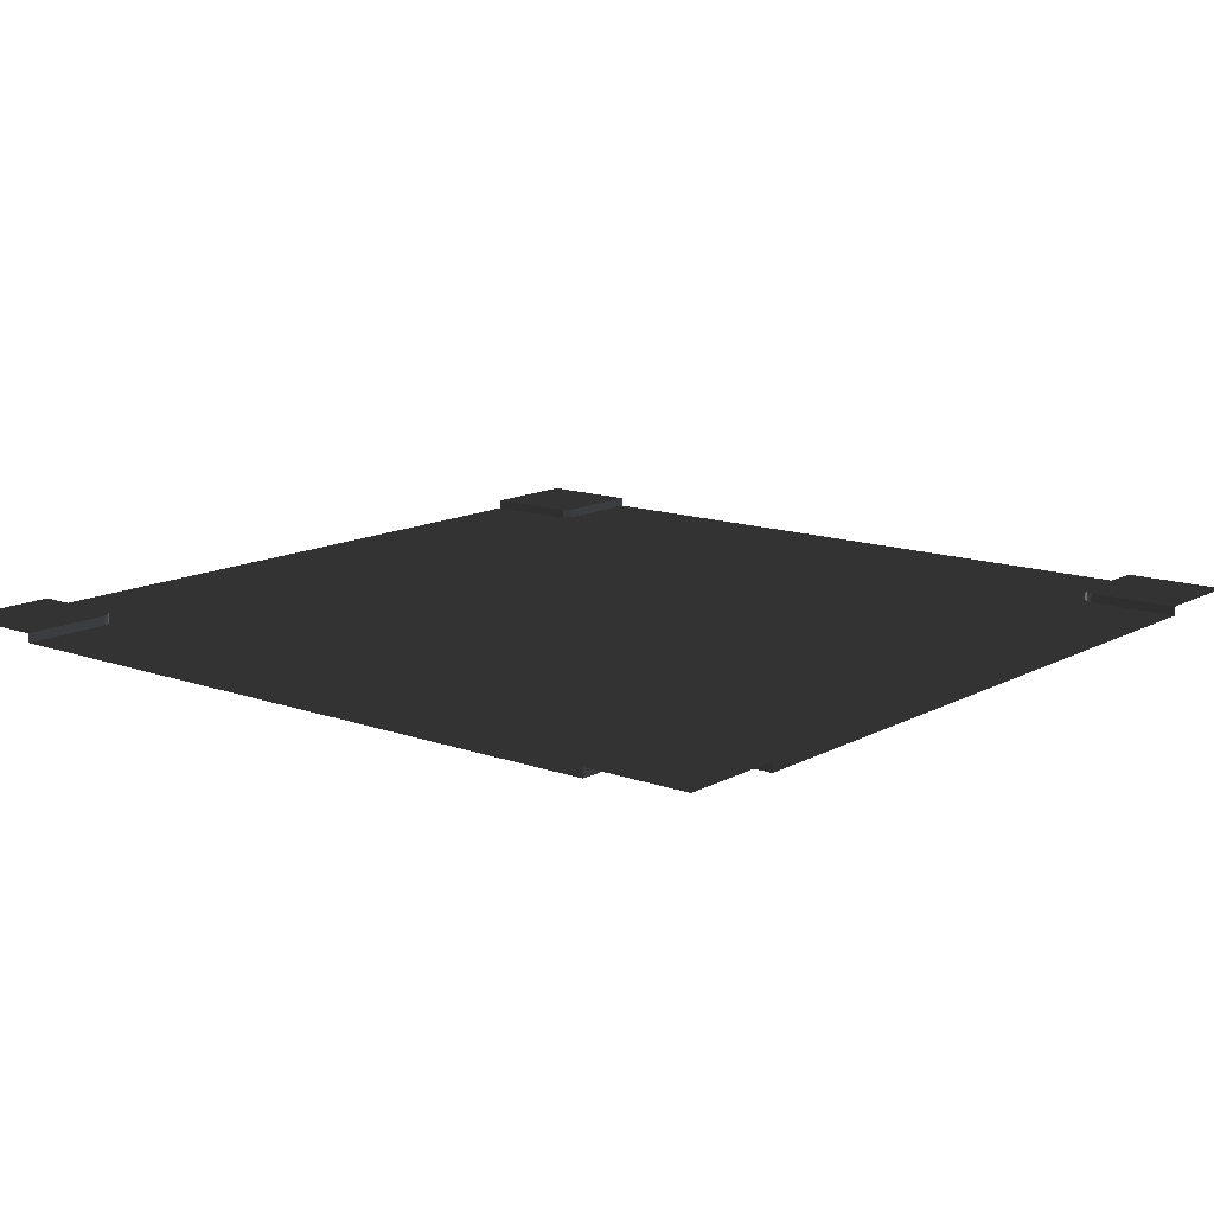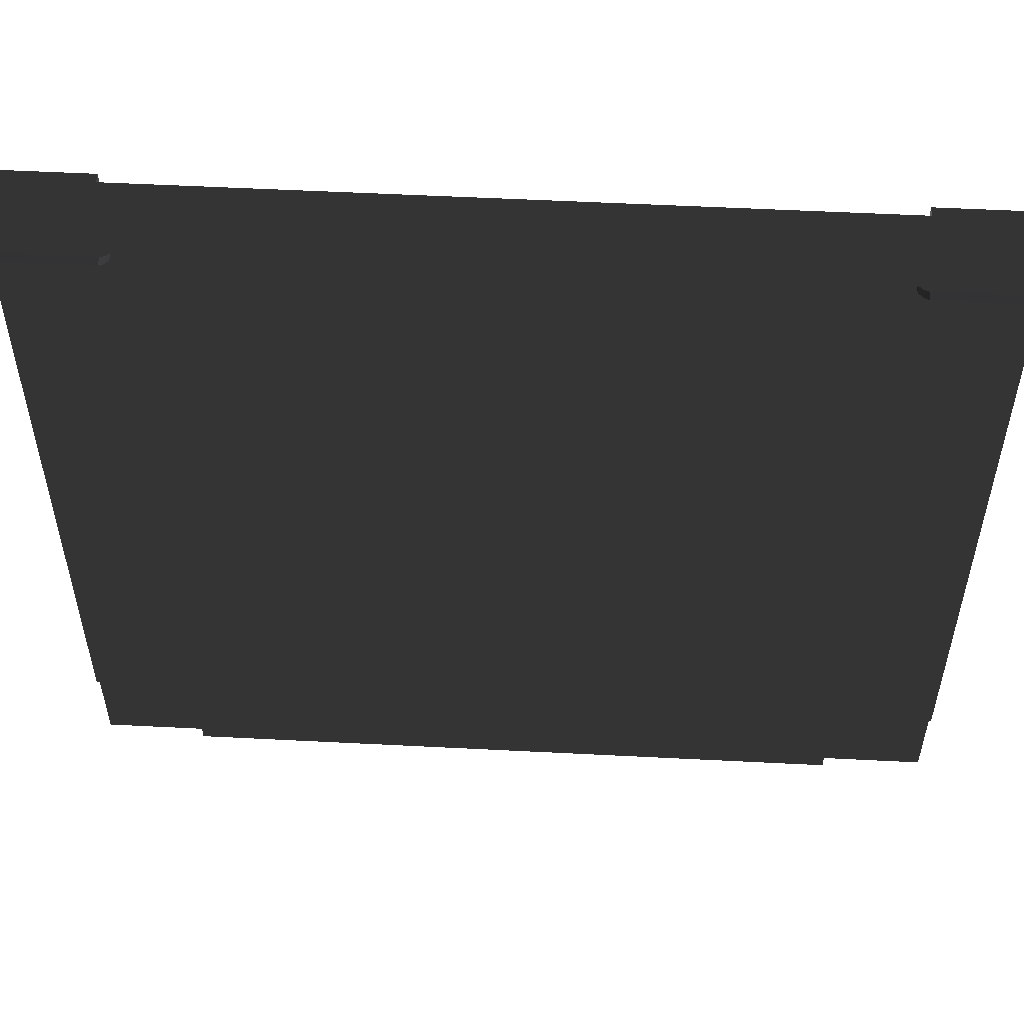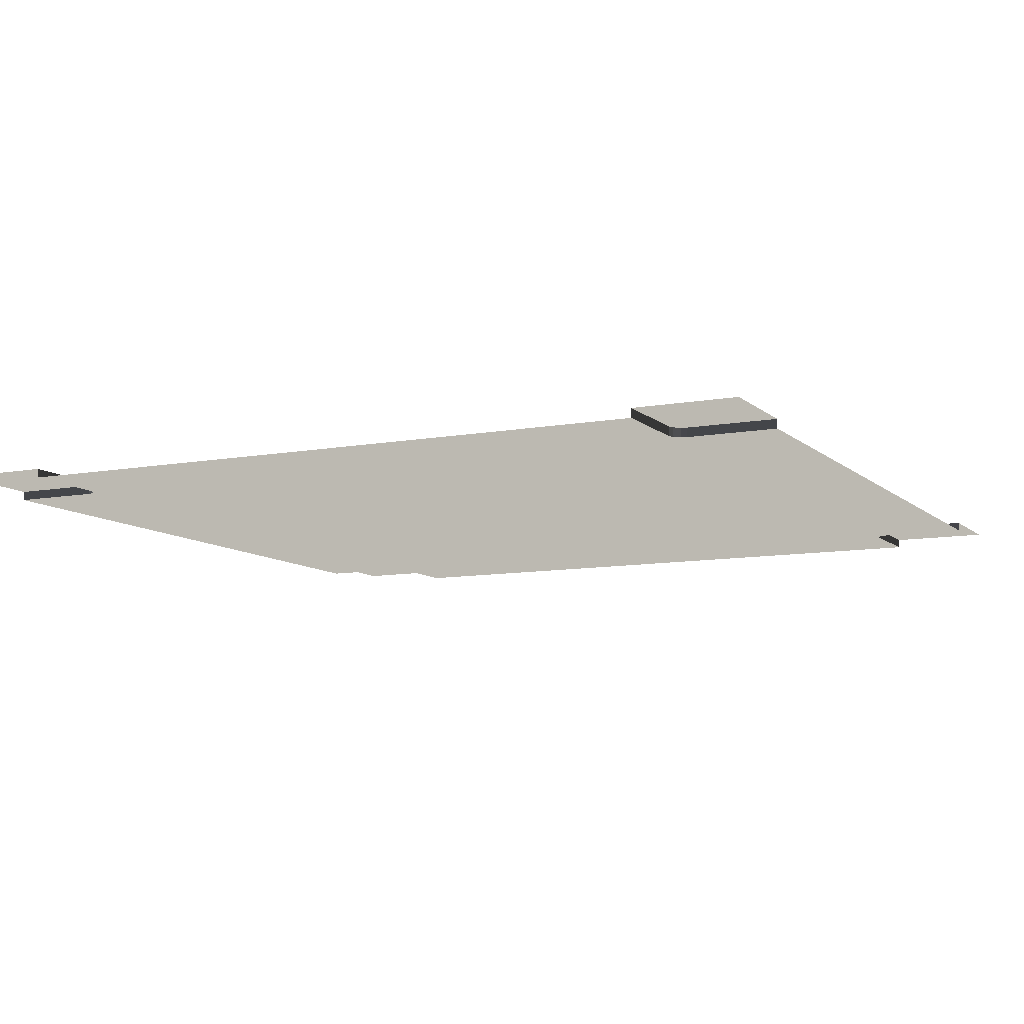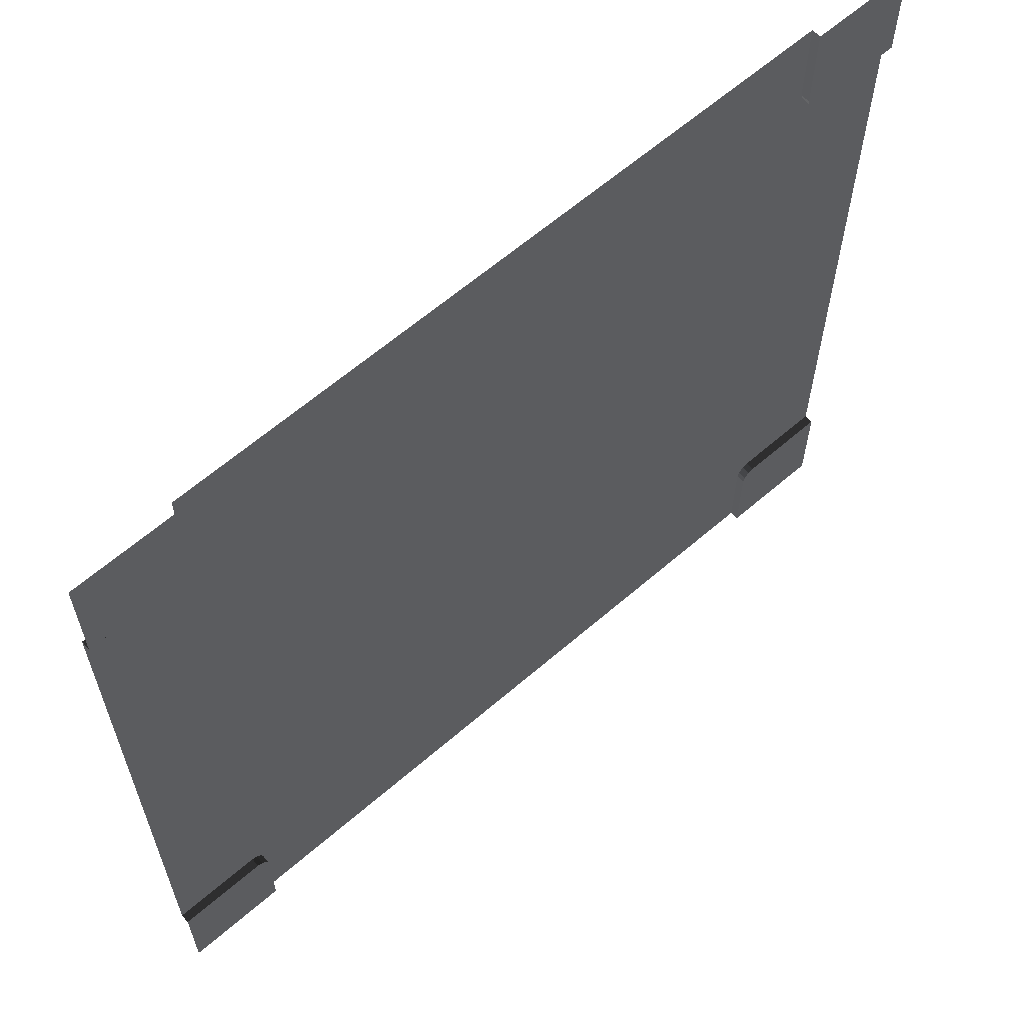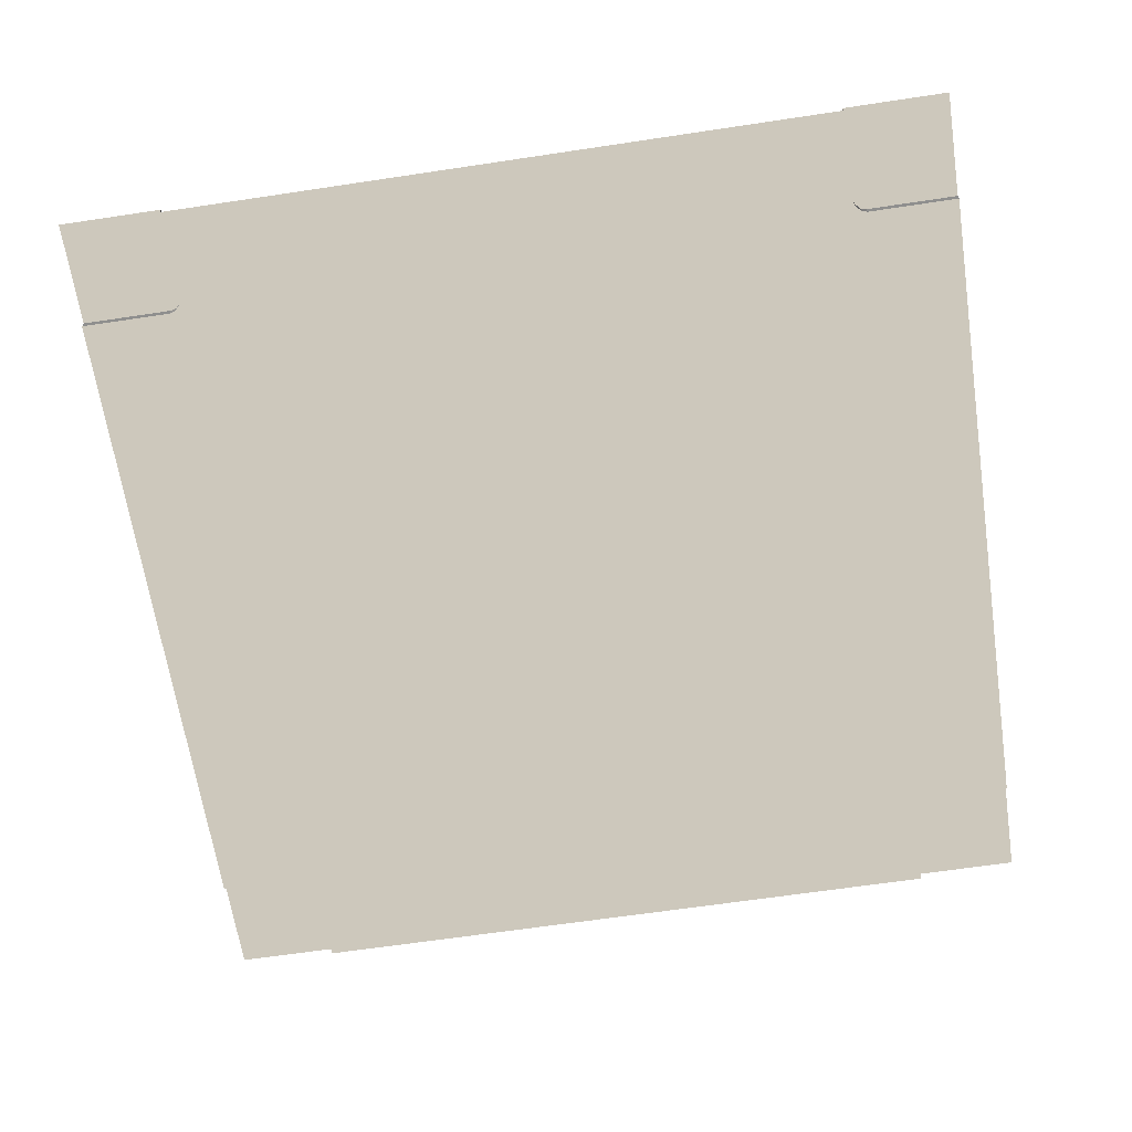
<metadata>
{"format":"obj","ext":"obj","renderer":"f3d","projection":"perspective","resolution":1024,"background":"white","views":[{"elev":13.2,"azim":-140.7,"up":"+Y"},{"elev":54.5,"azim":3.1,"up":"+Z"},{"elev":-9.5,"azim":-63.8,"up":"+Y"},{"elev":62.8,"azim":138.8,"up":"+Z"},{"elev":-65.1,"azim":-81.4,"up":"+Y"}]}
</metadata>
<code>
v  -3.012 0.0904 3.134
v  -3.026 0.0904 3.083
v  -3.072 0.0904 3.035
v  -3.123 0.0904 3.014
v  -3.937 0.0904 3.013
v  -3.937 0.0904 3.937
v  -3.012 0.0904 3.937
v  -3.123 0.0083 3.014
v  -3.937 0.0083 3.013
v  -3.011 0.0087 3.937
v  -3.011 0.0083 3.133
v  -3.026 0.0083 3.082
v  -3.072 0.0083 3.035
v  -3.123 0.0083 -3.014
v  -3.937 0.0083 -3.013
v  -3.012 0.0904 -3.134
v  -3.012 0.0904 -3.937
v  -3.937 0.0904 -3.937
v  -3.937 0.0904 -3.013
v  -3.123 0.0904 -3.014
v  -3.072 0.0904 -3.035
v  -3.026 0.0904 -3.083
v  -3.011 0.0083 -3.133
v  -3.011 0.0087 -3.937
v  -3.026 0.0083 -3.082
v  -3.072 0.0083 -3.035
v  3.012 0.0904 3.134
v  3.012 0.0904 3.937
v  3.937 0.0904 3.937
v  3.937 0.0904 3.013
v  3.123 0.0904 3.014
v  3.072 0.0904 3.035
v  3.026 0.0904 3.083
v  3.123 0.0083 3.014
v  3.937 0.0083 3.013
v  3.011 0.0083 3.133
v  3.011 0.0087 3.937
v  3.026 0.0083 3.082
v  3.072 0.0083 3.035
v  3.012 0.0904 -3.134
v  3.026 0.0904 -3.083
v  3.072 0.0904 -3.035
v  3.123 0.0904 -3.014
v  3.937 0.0904 -3.013
v  3.937 0.0904 -3.937
v  3.012 0.0904 -3.937
v  3.123 0.0083 -3.014
v  3.937 0.0083 -3.013
v  3.011 0.0087 -3.937
v  3.011 0.0083 -3.133
v  3.026 0.0083 -3.082
v  3.072 0.0083 -3.035
g cross
f 1 2 3
f 1 3 4
f 1 4 5
f 1 5 6
f 1 6 7
f 8 9 5
f 5 4 8
f 1 7 10
f 10 11 1
f 12 13 3
f 3 2 12
f 11 12 2
f 2 1 11
f 13 8 4
f 4 3 13
f 8 14 15
f 15 9 8
f 16 17 18
f 16 18 19
f 16 19 20
f 16 20 21
f 16 21 22
f 14 20 19
f 19 15 14
f 16 23 24
f 24 17 16
f 25 22 21
f 21 26 25
f 23 16 22
f 22 25 23
f 26 21 20
f 20 14 26
f 27 28 29
f 27 29 30
f 27 30 31
f 27 31 32
f 27 32 33
f 34 31 30
f 30 35 34
f 27 36 37
f 37 28 27
f 38 33 32
f 32 39 38
f 36 27 33
f 33 38 36
f 39 32 31
f 31 34 39
f 40 41 42
f 40 42 43
f 40 43 44
f 40 44 45
f 40 45 46
f 47 48 44
f 44 43 47
f 40 46 49
f 49 50 40
f 51 52 42
f 42 41 51
f 50 51 41
f 41 40 50
f 52 47 43
f 43 42 52
f 51 50 23
f 23 25 51
f 50 49 24
f 24 23 50
f 13 12 38
f 13 38 39
f 13 39 52
f 13 52 51
f 13 51 25
f 13 25 26
f 8 13 26
f 26 14 8
f 12 11 36
f 36 38 12
f 11 10 37
f 37 36 11
f 39 34 47
f 47 52 39
f 34 35 48
f 48 47 34

</code>
